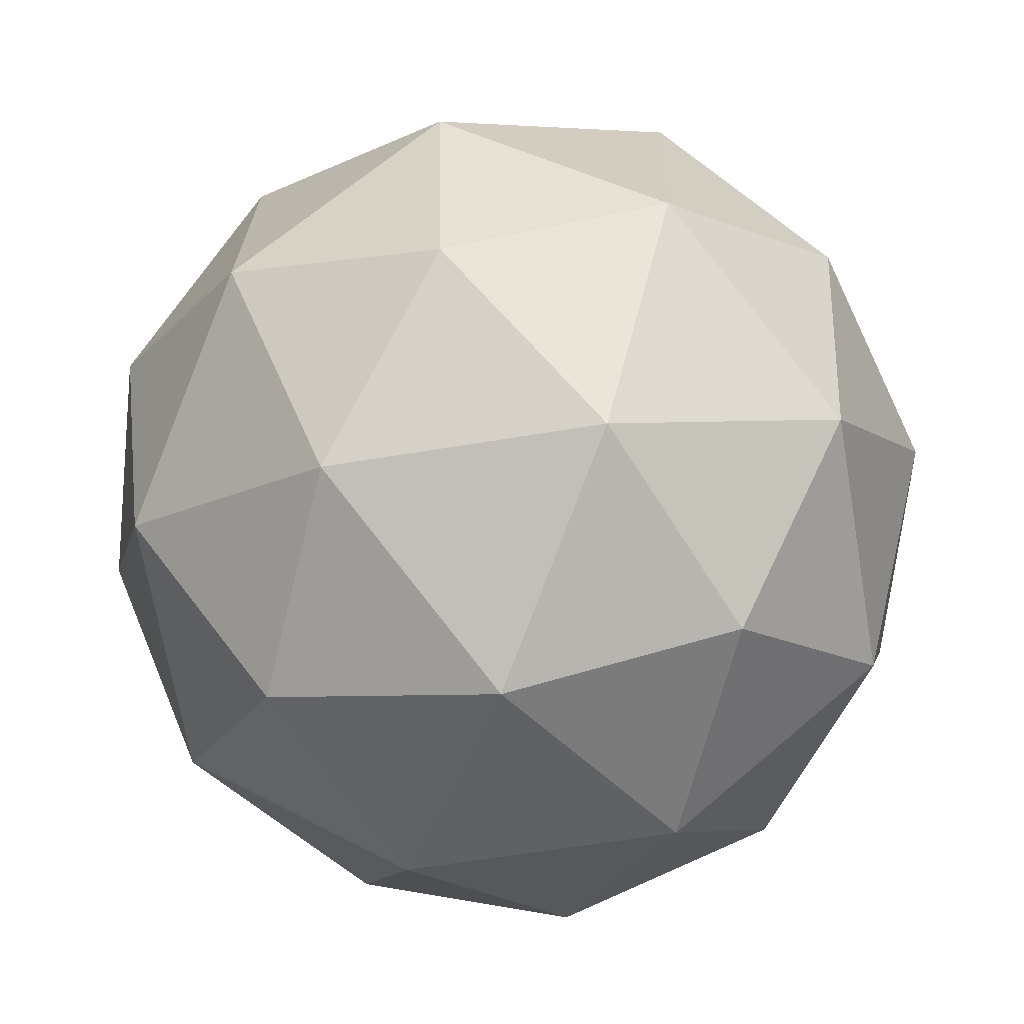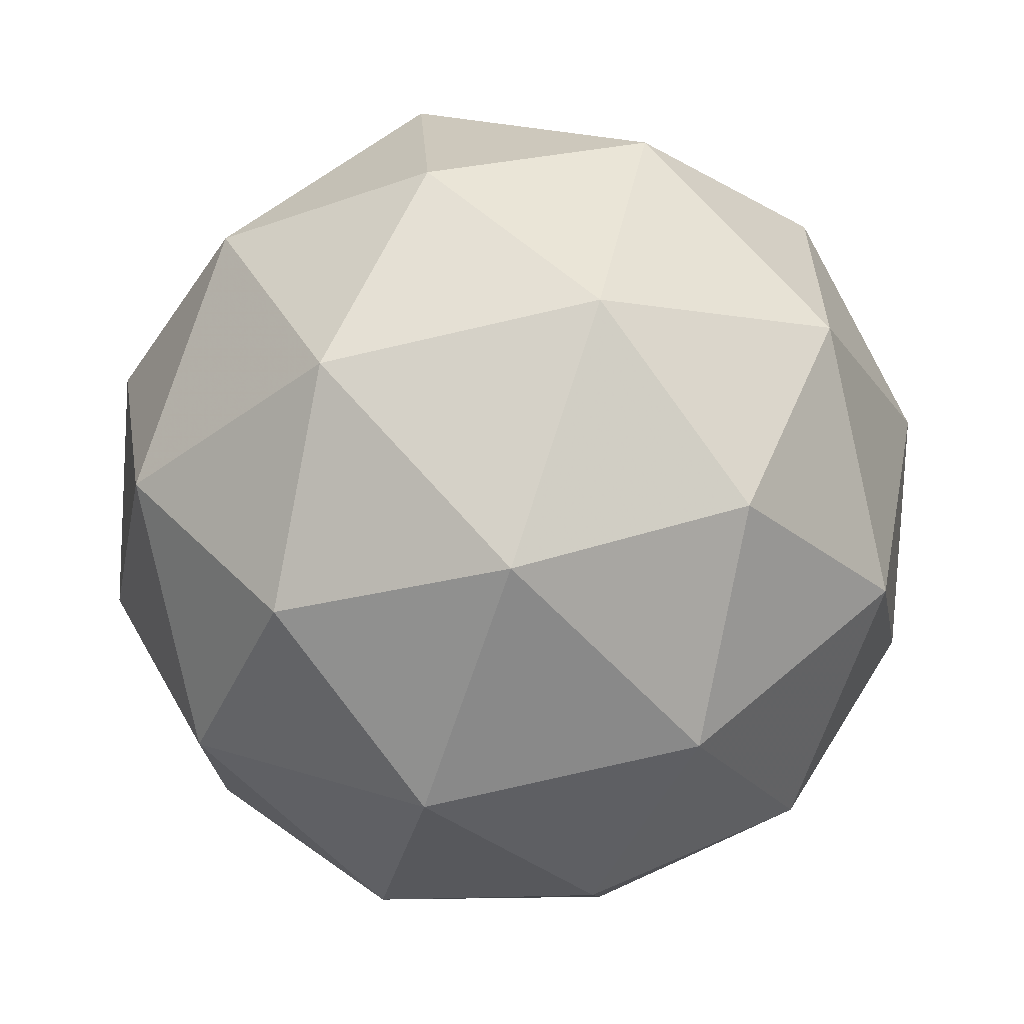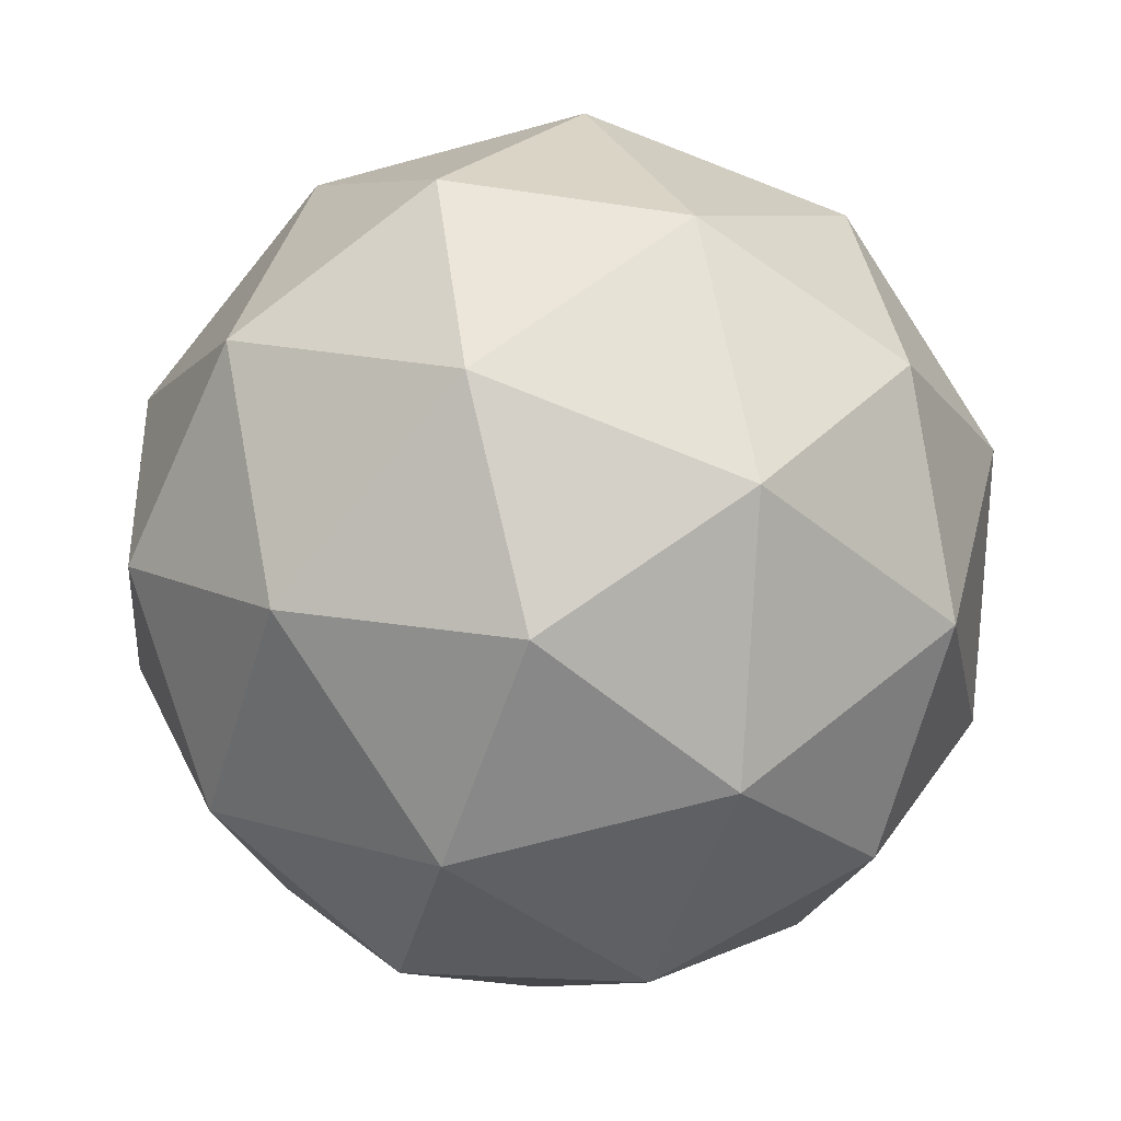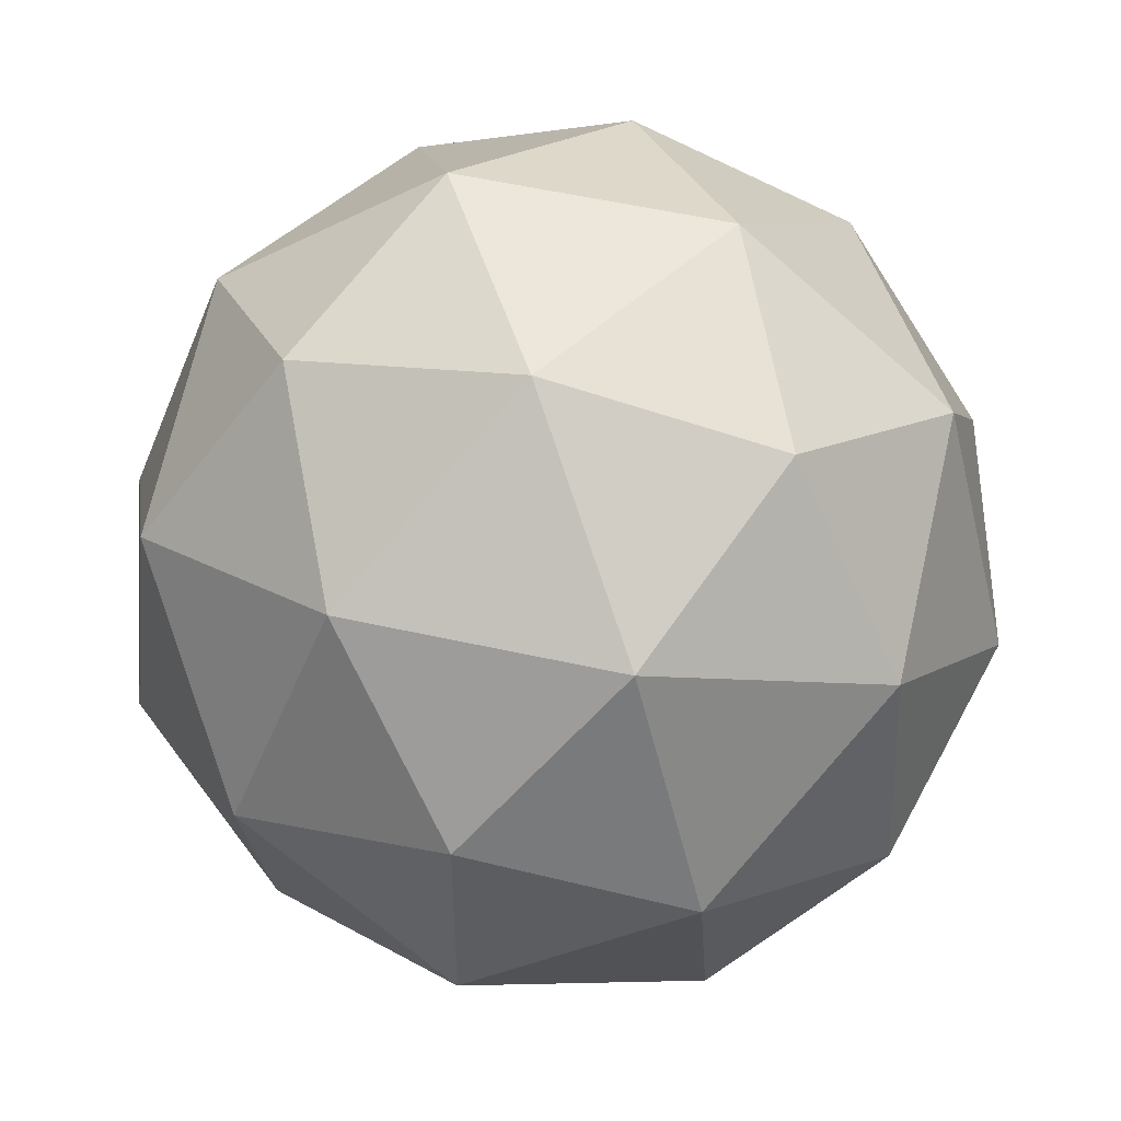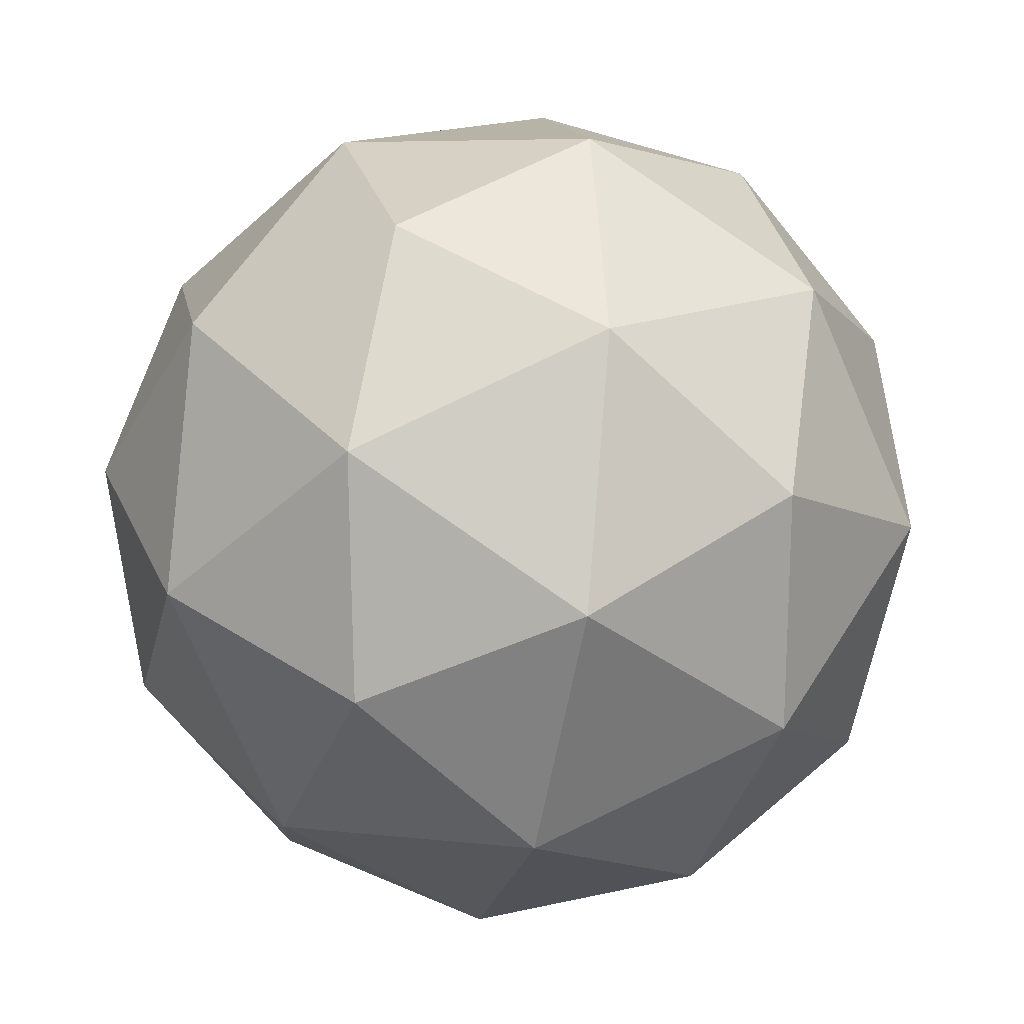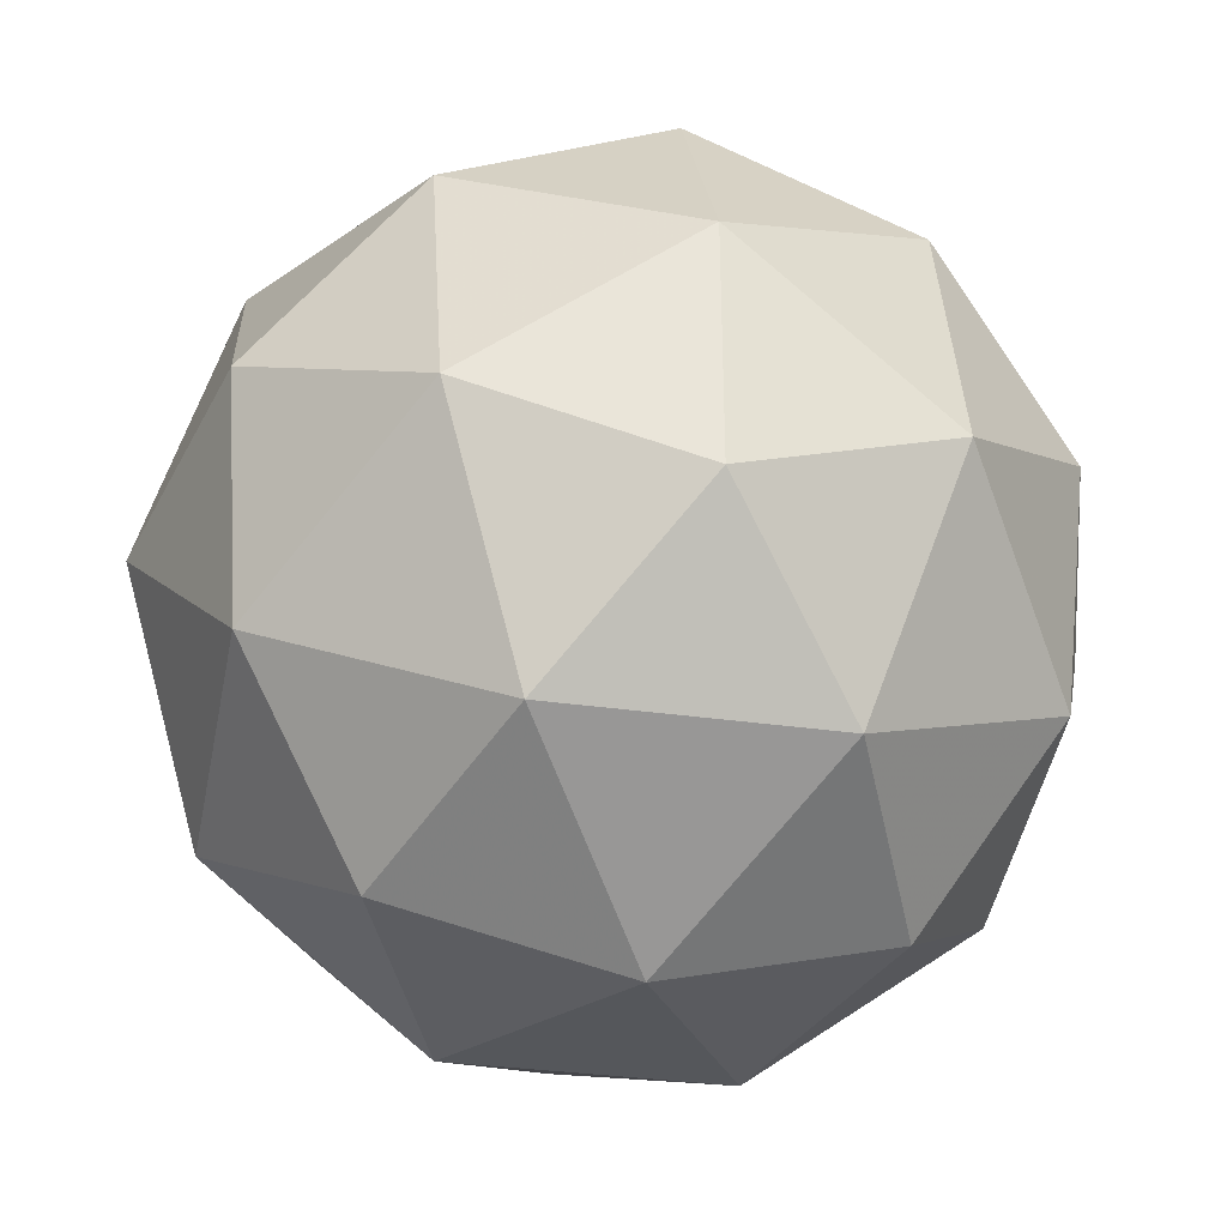
<metadata>
{"format":"obj","ext":"obj","renderer":"f3d","projection":"perspective","resolution":1024,"background":"white","views":[{"elev":28.2,"azim":152.2,"up":"+Y"},{"elev":65.0,"azim":-71.1,"up":"+Y"},{"elev":71.1,"azim":140.0,"up":"+Y"},{"elev":7.4,"azim":-50.5,"up":"+Z"},{"elev":-30.6,"azim":-162.4,"up":"+Y"},{"elev":-58.0,"azim":50.3,"up":"+Y"}]}
</metadata>
<code>
v 0.8369 0.1407 -0.5035
v 0.7857 0.18 -0.4495
v 0.8679 0.1979 -0.4501
v 0.91 0.1264 -0.4643
v 0.8538 0.06437 -0.4725
v 0.777 0.0975 -0.4633
v 0.8272 0.19 -0.377
v 0.9039 0.1568 -0.3861
v 0.8952 0.07433 -0.3999
v 0.813 0.05646 -0.3993
v 0.7709 0.1279 -0.3851
v 0.844 0.1136 -0.346
v 0.8545 0.1767 -0.486
v 0.8062 0.1662 -0.4856
v 0.8245 0.1998 -0.4542
v 0.771 0.1408 -0.462
v 0.8011 0.1177 -0.4937
v 0.8792 0.1347 -0.4943
v 0.8975 0.1683 -0.4629
v 0.8462 0.09823 -0.4991
v 0.8891 0.08981 -0.4761
v 0.811 0.07282 -0.4755
v 0.7674 0.1587 -0.416
v 0.7623 0.1102 -0.4242
v 0.8488 0.2056 -0.4116
v 0.8005 0.1951 -0.4112
v 0.9186 0.1442 -0.4253
v 0.8939 0.1862 -0.417
v 0.8804 0.0592 -0.4382
v 0.9135 0.09566 -0.4334
v 0.787 0.06817 -0.4325
v 0.8321 0.0487 -0.4379
v 0.7918 0.1645 -0.3734
v 0.87 0.1815 -0.374
v 0.9099 0.1135 -0.3875
v 0.8565 0.05455 -0.3952
v 0.7834 0.08606 -0.3865
v 0.8347 0.1561 -0.3504
v 0.8017 0.1196 -0.3552
v 0.8798 0.1366 -0.3557
v 0.8747 0.08814 -0.3639
v 0.8264 0.07764 -0.3635
f 1 14 13
f 2 14 16
f 1 13 18
f 1 18 20
f 1 20 17
f 2 16 23
f 3 15 25
f 4 19 27
f 5 21 29
f 6 22 31
f 2 23 26
f 3 25 28
f 4 27 30
f 5 29 32
f 6 31 24
f 7 33 38
f 8 34 40
f 9 35 41
f 10 36 42
f 11 37 39
f 39 42 12
f 39 37 42
f 37 10 42
f 42 41 12
f 42 36 41
f 36 9 41
f 41 40 12
f 41 35 40
f 35 8 40
f 40 38 12
f 40 34 38
f 34 7 38
f 38 39 12
f 38 33 39
f 33 11 39
f 24 37 11
f 24 31 37
f 31 10 37
f 32 36 10
f 32 29 36
f 29 9 36
f 30 35 9
f 30 27 35
f 27 8 35
f 28 34 8
f 28 25 34
f 25 7 34
f 26 33 7
f 26 23 33
f 23 11 33
f 31 32 10
f 31 22 32
f 22 5 32
f 29 30 9
f 29 21 30
f 21 4 30
f 27 28 8
f 27 19 28
f 19 3 28
f 25 26 7
f 25 15 26
f 15 2 26
f 23 24 11
f 23 16 24
f 16 6 24
f 17 22 6
f 17 20 22
f 20 5 22
f 20 21 5
f 20 18 21
f 18 4 21
f 18 19 4
f 18 13 19
f 13 3 19
f 16 17 6
f 16 14 17
f 14 1 17
f 13 15 3
f 13 14 15
f 14 2 15

</code>
